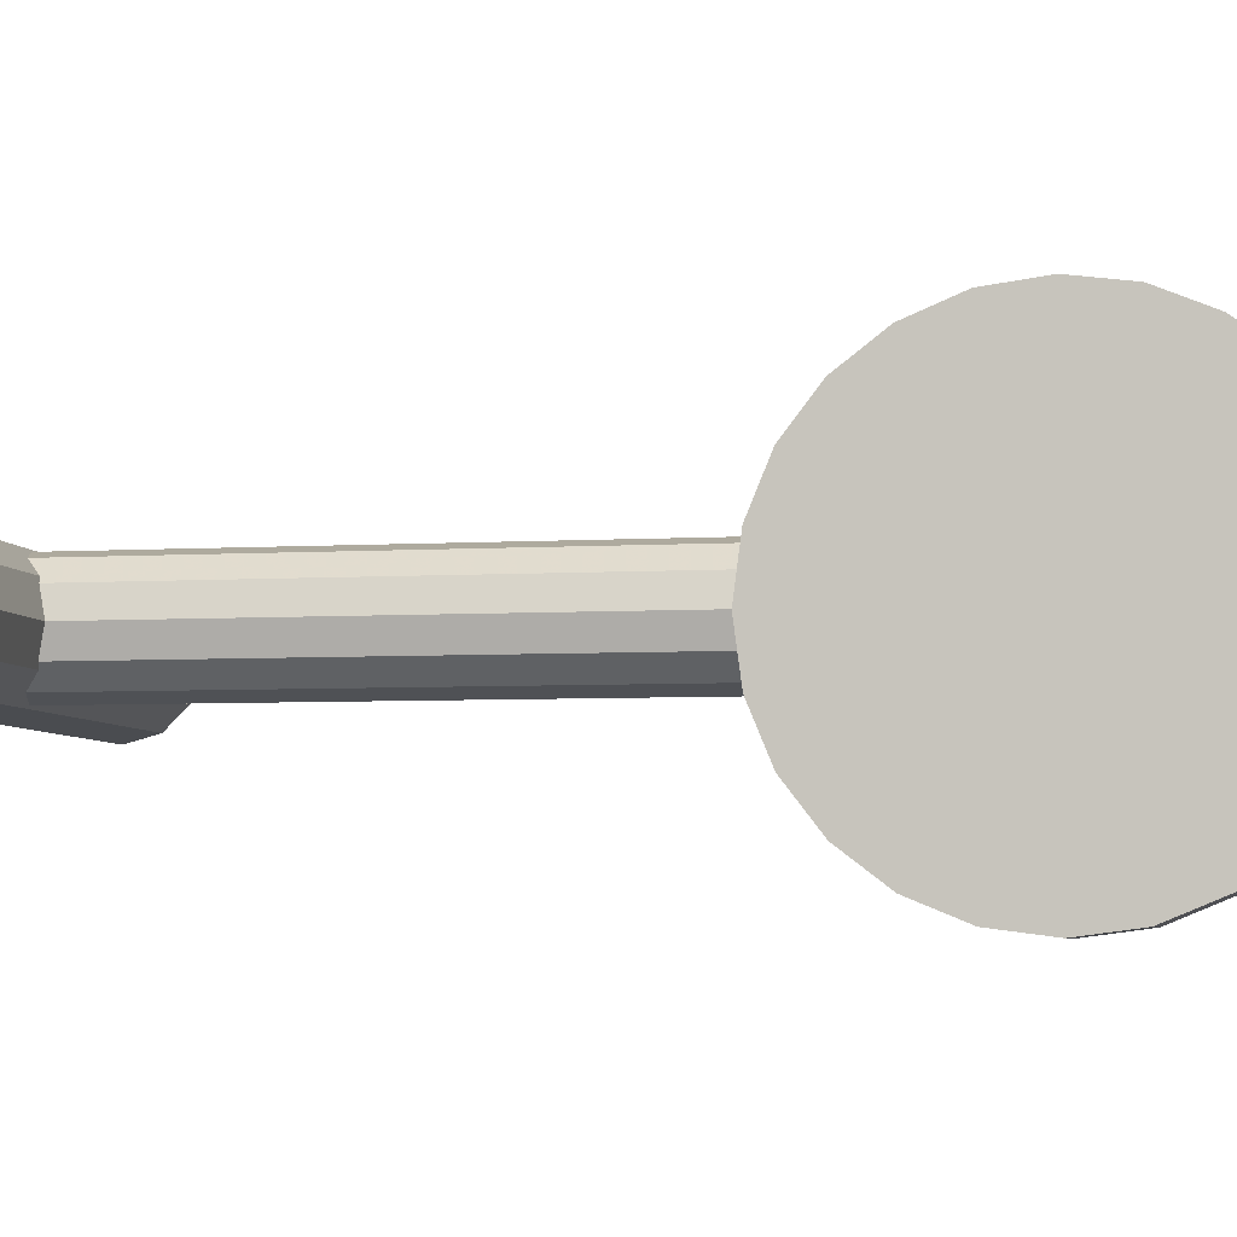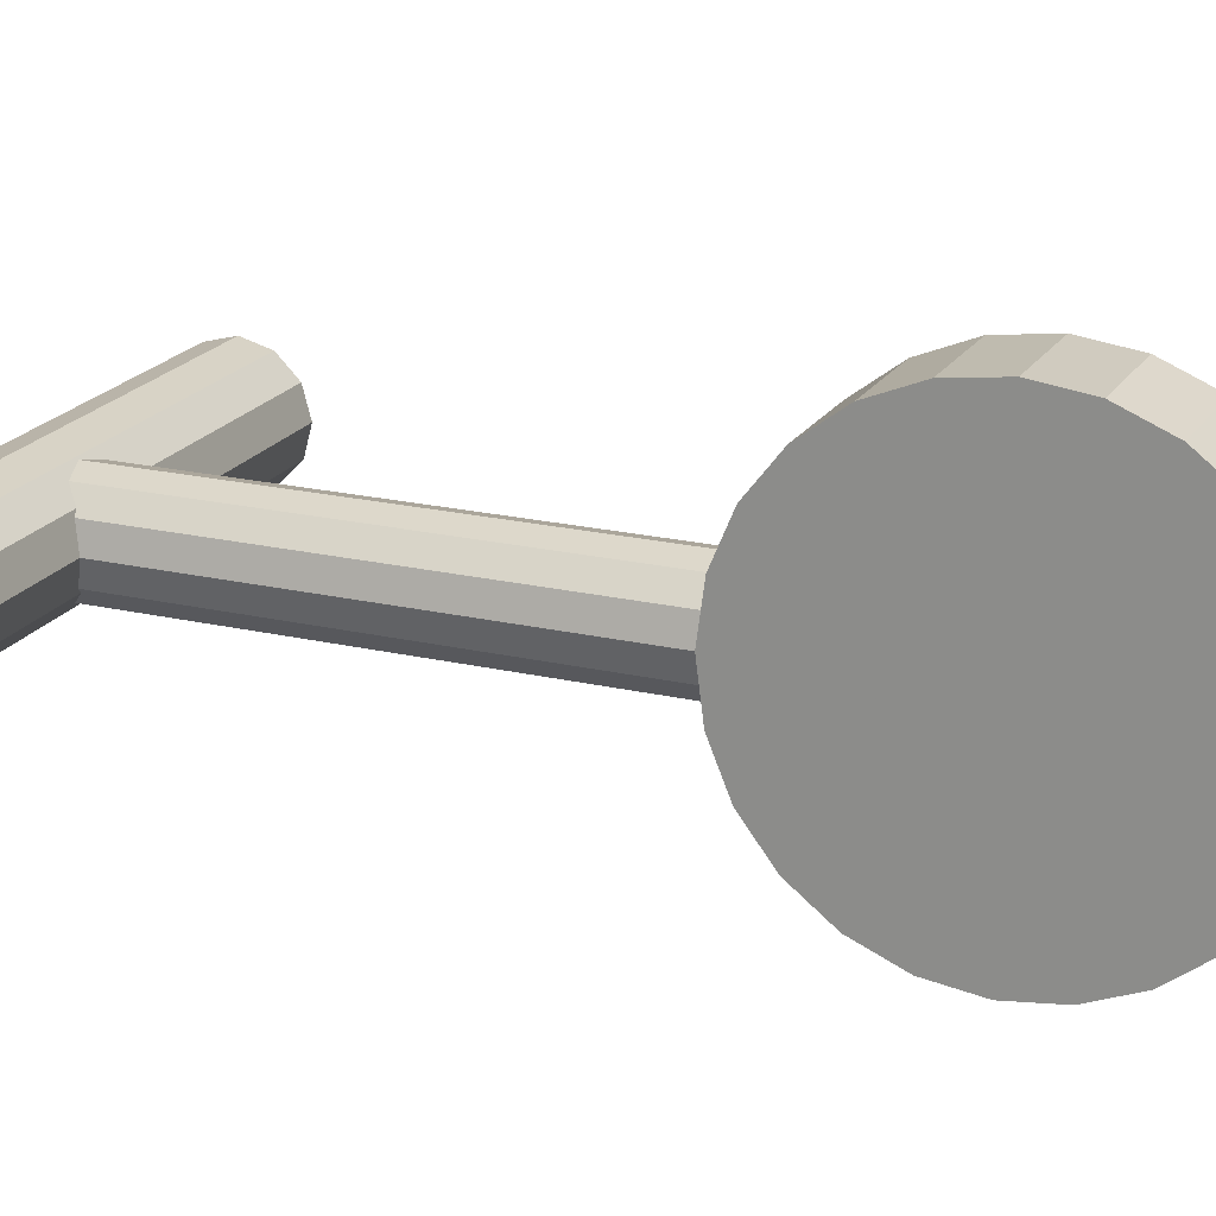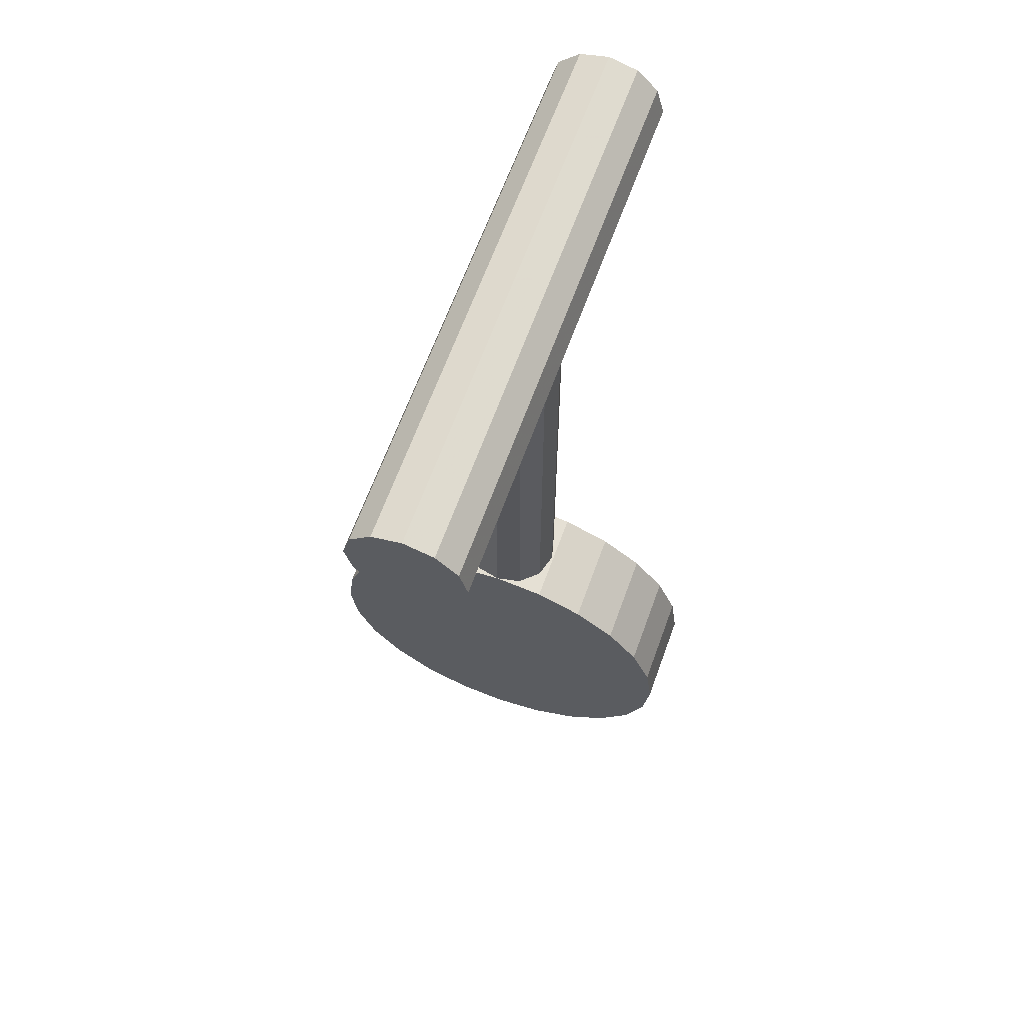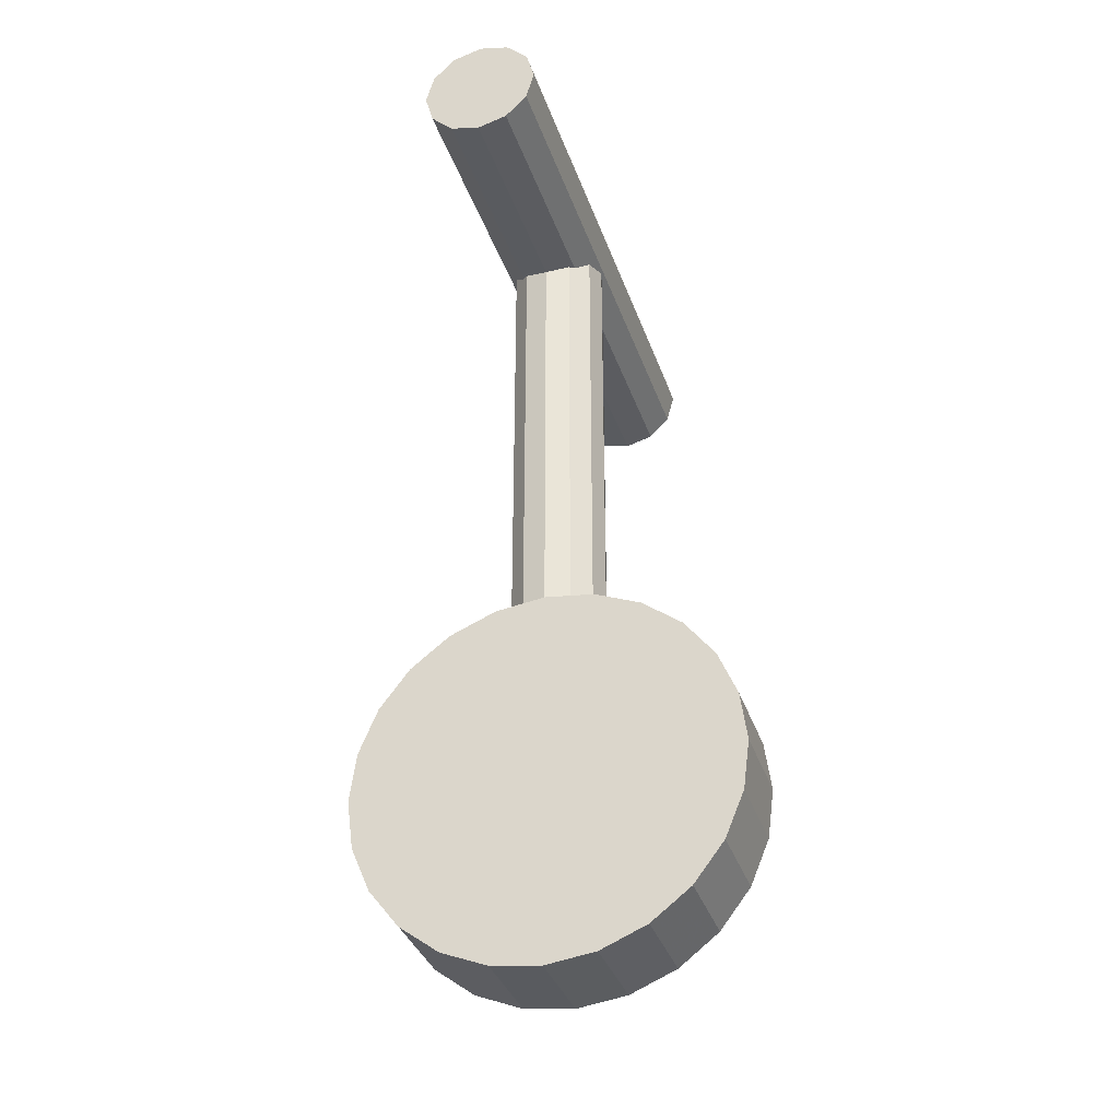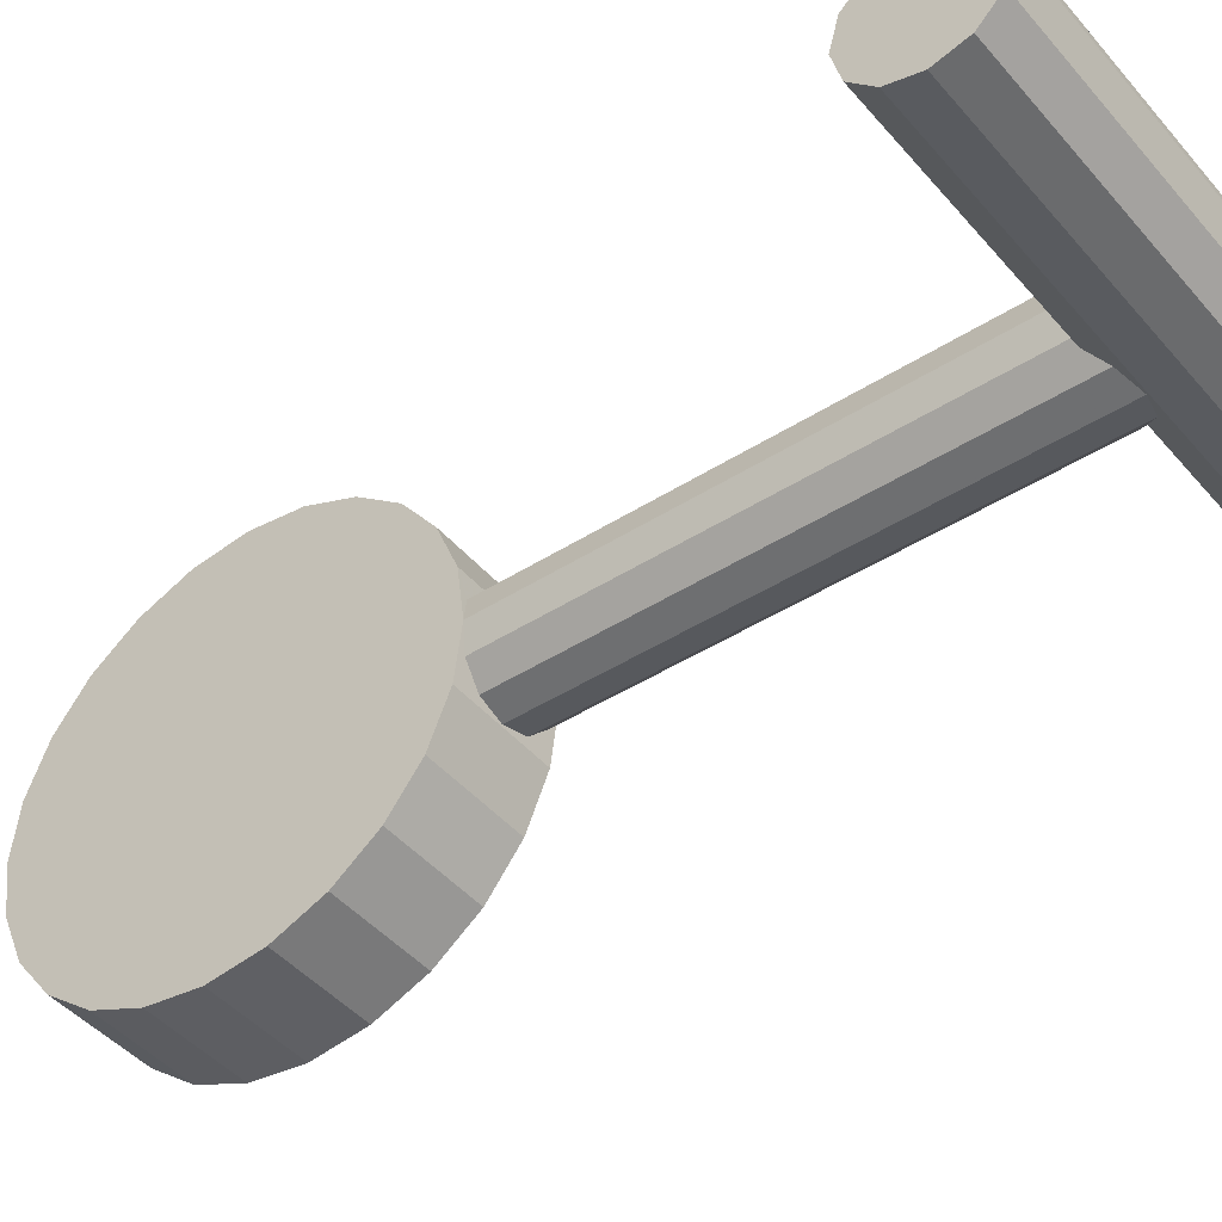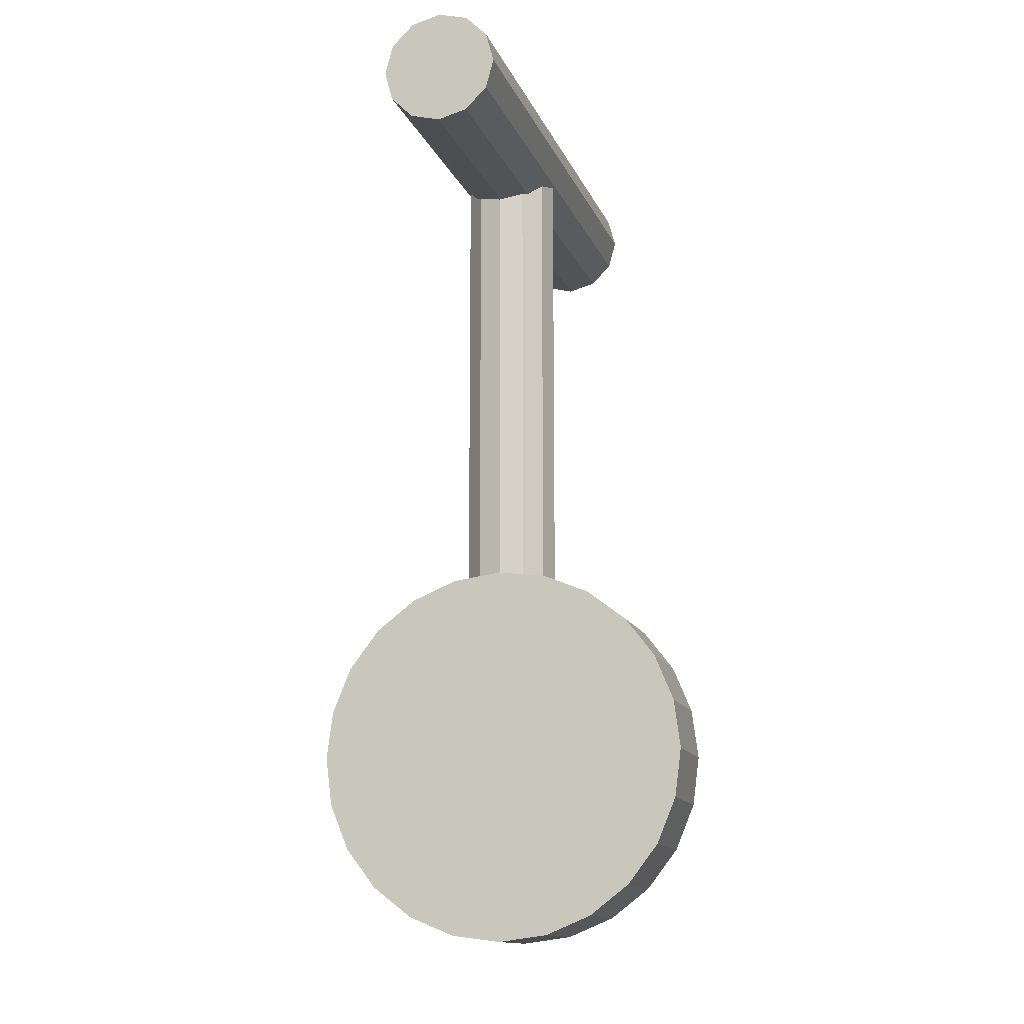
<metadata>
{"format":"obj","ext":"obj","renderer":"f3d","projection":"perspective","resolution":1024,"background":"white","views":[{"elev":-5.1,"azim":-79.0,"up":"+Z"},{"elev":20.2,"azim":-66.7,"up":"+Z"},{"elev":64.1,"azim":109.9,"up":"+Y"},{"elev":-35.2,"azim":-72.5,"up":"+Y"},{"elev":-43.7,"azim":127.0,"up":"+Z"},{"elev":-13.2,"azim":106.0,"up":"+Y"}]}
</metadata>
<code>
o hebel1
v -0.14 0.35 -0.03
v -0.14 0.365 -0.02598
v -0.14 0.376 -0.015
v -0.14 0.38 0
v -0.14 0.376 0.015
v -0.14 0.365 0.02598
v -0.14 0.35 0.03
v -0.14 0.335 0.02598
v -0.14 0.324 0.015
v -0.14 0.32 0
v -0.14 0.324 -0.015
v -0.14 0.335 -0.02598
v 0.14 0.35 -0.03
v 0.14 0.365 -0.02598
v 0.14 0.376 -0.015
v 0.14 0.38 0
v 0.14 0.376 0.015
v 0.14 0.365 0.02598
v 0.14 0.35 0.03
v 0.14 0.335 0.02598
v 0.14 0.324 0.015
v 0.14 0.32 0
v 0.14 0.324 -0.015
v 0.14 0.335 -0.02598
v -0.01915 0.324 0.015
v -0.0125 0.3307 0.02165
v -0 0.334 0.025
v 0.0125 0.3307 0.02165
v 0.01915 0.324 0.015
v 0.025 0.32 0
v -0.025 0.32 0
v -0.02165 0.3233 0.0125
v 0.02165 0.3233 0.0125
v 0.02165 0.3233 -0.0125
v 0.01915 0.324 -0.015
v -0.01915 0.324 -0.015
v -0.02165 0.3233 -0.0125
v 0.0125 0.3307 -0.02165
v 0 0.334 -0.025
v -0.0125 0.3307 -0.02165
v 0.025 0.32 0
v 0.02165 0.3233 -0.0125
v 0.01915 0.324 -0.015
v 0.0125 0.3307 -0.02165
v 0 0.334 -0.025
v -0.0125 0.3307 -0.02165
v -0.02165 0.3233 -0.0125
v -0.01915 0.324 -0.015
v -0.025 0.32 0
v -0.02165 0.3233 0.0125
v -0.0125 0.3307 0.02165
v -0.01915 0.324 0.015
v 0 0.334 0.025
v 0.0125 0.3307 0.02165
v 0.01915 0.324 0.015
v 0.02165 0.3233 0.0125
v 0.02165 0.09835 -0.0125
v 0.025 0.1 0
v 0.0125 0.09715 -0.02165
v 0 0.09671 -0.025
v -0.0125 0.09715 -0.02165
v -0.02165 0.09835 -0.0125
v -0.025 0.1 0
v -0.02165 0.09835 0.0125
v -0.0125 0.09715 0.02165
v 0 0.09671 0.025
v 0.0125 0.09715 0.02165
v 0.02165 0.09835 0.0125
v -0.025 0 -0.1
v -0.025 0.02588 -0.09659
v -0.025 0.05 -0.0866
v -0.025 0.07071 -0.07071
v -0.025 0.0866 -0.05
v -0.025 0.09659 -0.02588
v -0.025 0.1 0
v -0.025 0.09659 0.02588
v -0.025 0.0866 0.05
v -0.025 0.07071 0.07071
v -0.025 0.05 0.0866
v -0.025 0.02588 0.09659
v -0.025 0 0.1
v -0.025 -0.02588 0.09659
v -0.025 -0.05 0.0866
v -0.025 -0.07071 0.07071
v -0.025 -0.0866 0.05
v -0.025 -0.09659 0.02588
v -0.025 -0.1 0
v -0.025 -0.09659 -0.02588
v -0.025 -0.0866 -0.05
v -0.025 -0.07071 -0.07071
v -0.025 -0.05 -0.0866
v -0.025 -0.02588 -0.09659
v 0.025 0 -0.1
v 0.025 0.02588 -0.09659
v 0.025 0.05 -0.0866
v 0.025 0.07071 -0.07071
v 0.025 0.0866 -0.05
v 0.025 0.09659 -0.02588
v 0.025 0.1 0
v 0.025 0.09659 0.02588
v 0.025 0.0866 0.05
v 0.025 0.07071 0.07071
v 0.025 0.05 0.0866
v 0.025 0.02588 0.09659
v 0.025 0 0.1
v 0.025 -0.02588 0.09659
v 0.025 -0.05 0.0866
v 0.025 -0.07071 0.07071
v 0.025 -0.0866 0.05
v 0.025 -0.09659 0.02588
v 0.025 -0.1 0
v 0.025 -0.09659 -0.02588
v 0.025 -0.0866 -0.05
v 0.025 -0.07071 -0.07071
v 0.025 -0.05 -0.0866
v 0.025 -0.02588 -0.09659
v 0.02165 0.09835 -0.0125
v 0.0125 0.09715 -0.02165
v 0 0.09671 -0.025
v -0.0125 0.09715 -0.02165
v -0.02165 0.09835 -0.0125
v -0.02165 0.09835 0.0125
v -0.0125 0.09715 0.02165
v 0 0.09671 0.025
v 0.0125 0.09715 0.02165
v 0.02165 0.09835 0.0125
f 9 11 10
f 8 11 9
f 8 7 11
f 7 6 11
f 6 5 11
f 5 4 11
f 4 3 11
f 3 2 11
f 2 1 11
f 1 12 11
f 1 14 13
f 1 2 14
f 15 14 2
f 3 15 2
f 16 15 3
f 4 16 3
f 16 5 17
f 16 4 5
f 17 6 18
f 17 5 6
f 18 7 19
f 18 6 7
f 19 8 20
f 19 7 8
f 13 24 12
f 1 13 12
f 23 21 22
f 23 24 21
f 24 13 21
f 13 14 21
f 14 15 21
f 15 16 21
f 16 17 21
f 17 18 21
f 19 20 21
f 18 19 21
f 21 20 29
f 8 9 25
f 20 28 29
f 26 8 25
f 27 8 26
f 20 8 27
f 20 27 28
f 9 10 31
f 25 9 32
f 32 9 31
f 22 21 30
f 21 33 30
f 21 29 33
f 10 11 31
f 11 37 31
f 11 36 37
f 23 22 30
f 35 23 34
f 34 23 30
f 11 12 36
f 24 23 35
f 12 40 36
f 38 24 35
f 39 24 38
f 12 39 40
f 12 24 39
f 42 41 57
f 41 58 57
f 42 57 59
f 43 42 59
f 44 43 59
f 45 44 60
f 44 59 60
f 46 45 60
f 61 46 60
f 62 47 61
f 48 46 61
f 47 48 61
f 49 47 62
f 63 49 62
f 50 49 64
f 49 63 64
f 50 64 65
f 52 50 65
f 51 52 65
f 53 51 66
f 51 65 66
f 54 53 66
f 67 54 66
f 68 56 67
f 55 54 67
f 56 55 67
f 41 56 68
f 58 41 68
f 72 71 70
f 72 70 69
f 72 69 92
f 72 92 91
f 72 91 90
f 73 72 90
f 74 73 90
f 75 74 90
f 76 75 90
f 77 76 90
f 78 77 90
f 79 78 90
f 80 79 90
f 81 80 90
f 82 81 90
f 82 90 89
f 82 89 88
f 82 88 87
f 86 82 87
f 83 82 86
f 84 83 86
f 85 84 86
f 94 93 69
f 70 94 69
f 95 94 70
f 71 95 70
f 96 95 71
f 72 96 71
f 97 96 72
f 73 97 72
f 98 97 73
f 74 98 73
f 100 77 101
f 100 76 77
f 101 78 102
f 101 77 78
f 102 79 103
f 102 78 79
f 103 80 104
f 103 79 80
f 104 81 105
f 104 80 81
f 105 82 106
f 105 81 82
f 106 83 107
f 106 82 83
f 107 84 108
f 107 83 84
f 108 85 109
f 108 84 85
f 109 86 110
f 109 85 86
f 110 87 111
f 110 86 87
f 112 111 87
f 88 112 87
f 113 112 88
f 89 113 88
f 114 113 89
f 90 114 89
f 115 114 90
f 91 115 90
f 116 115 91
f 92 116 91
f 93 116 92
f 69 93 92
f 115 116 114
f 116 93 114
f 93 94 114
f 94 95 114
f 95 96 114
f 114 96 113
f 113 96 112
f 112 96 111
f 96 110 111
f 96 109 110
f 96 108 109
f 96 107 108
f 96 106 107
f 96 105 106
f 96 104 105
f 96 97 104
f 97 98 104
f 98 99 104
f 99 100 104
f 100 103 104
f 100 102 103
f 100 101 102
f 117 99 98
f 118 117 98
f 119 118 98
f 75 121 74
f 121 120 74
f 119 98 74
f 120 119 74
f 122 75 76
f 123 122 76
f 124 123 76
f 99 126 100
f 126 125 100
f 124 76 100
f 125 124 100

</code>
